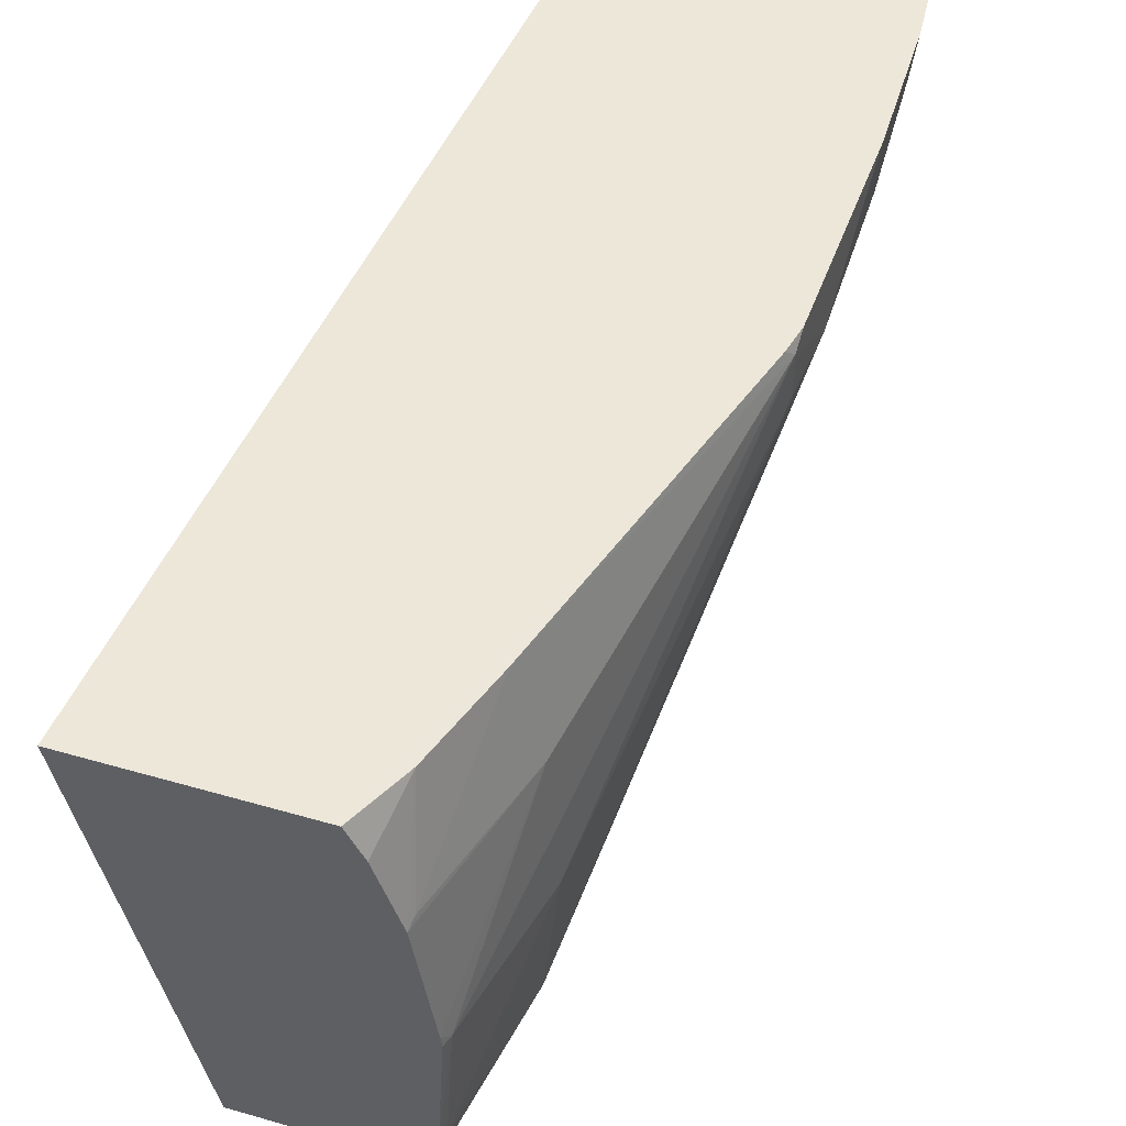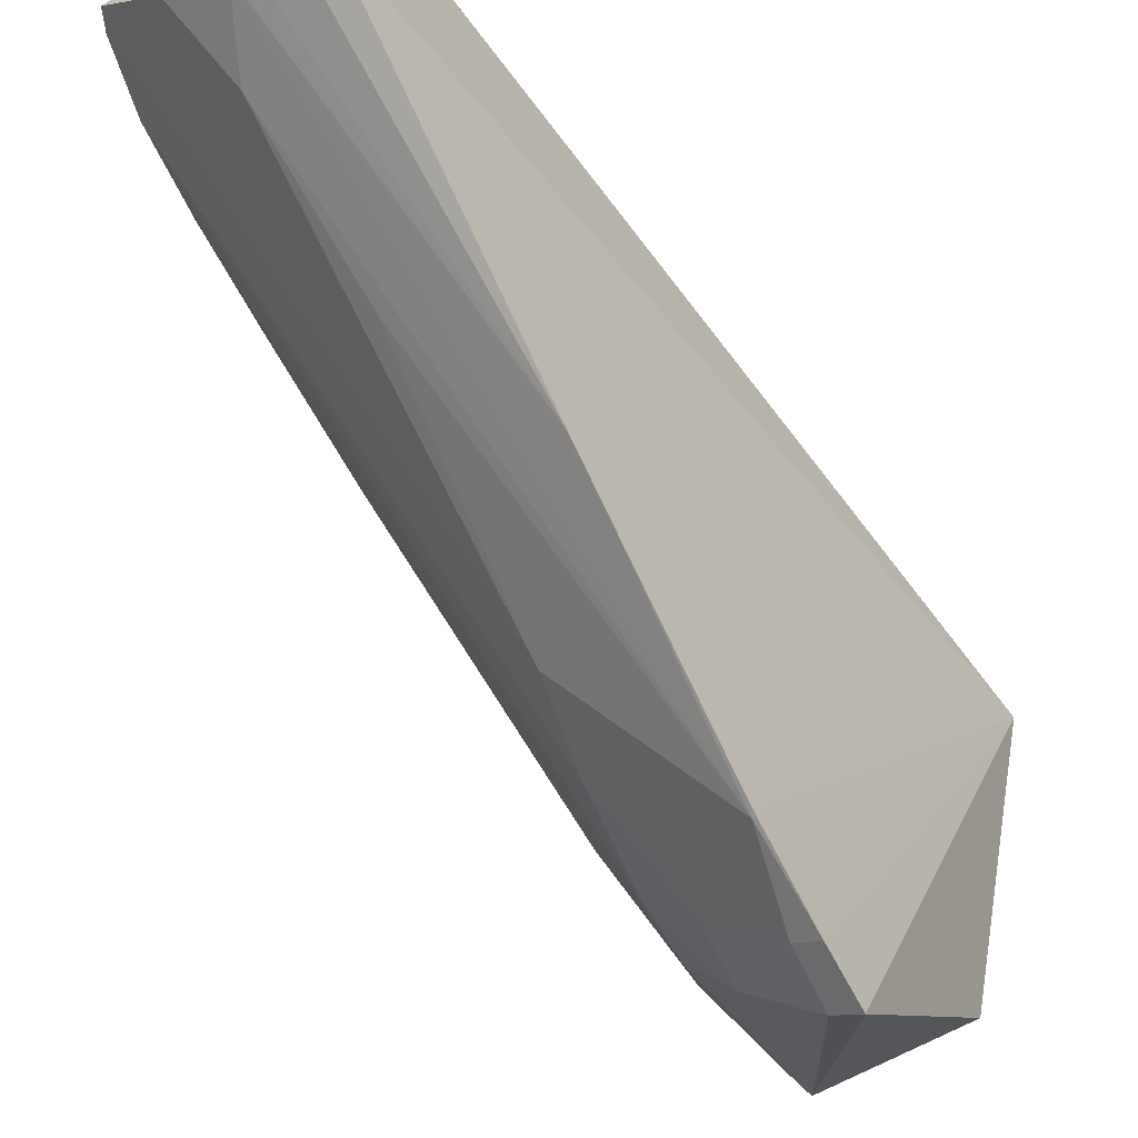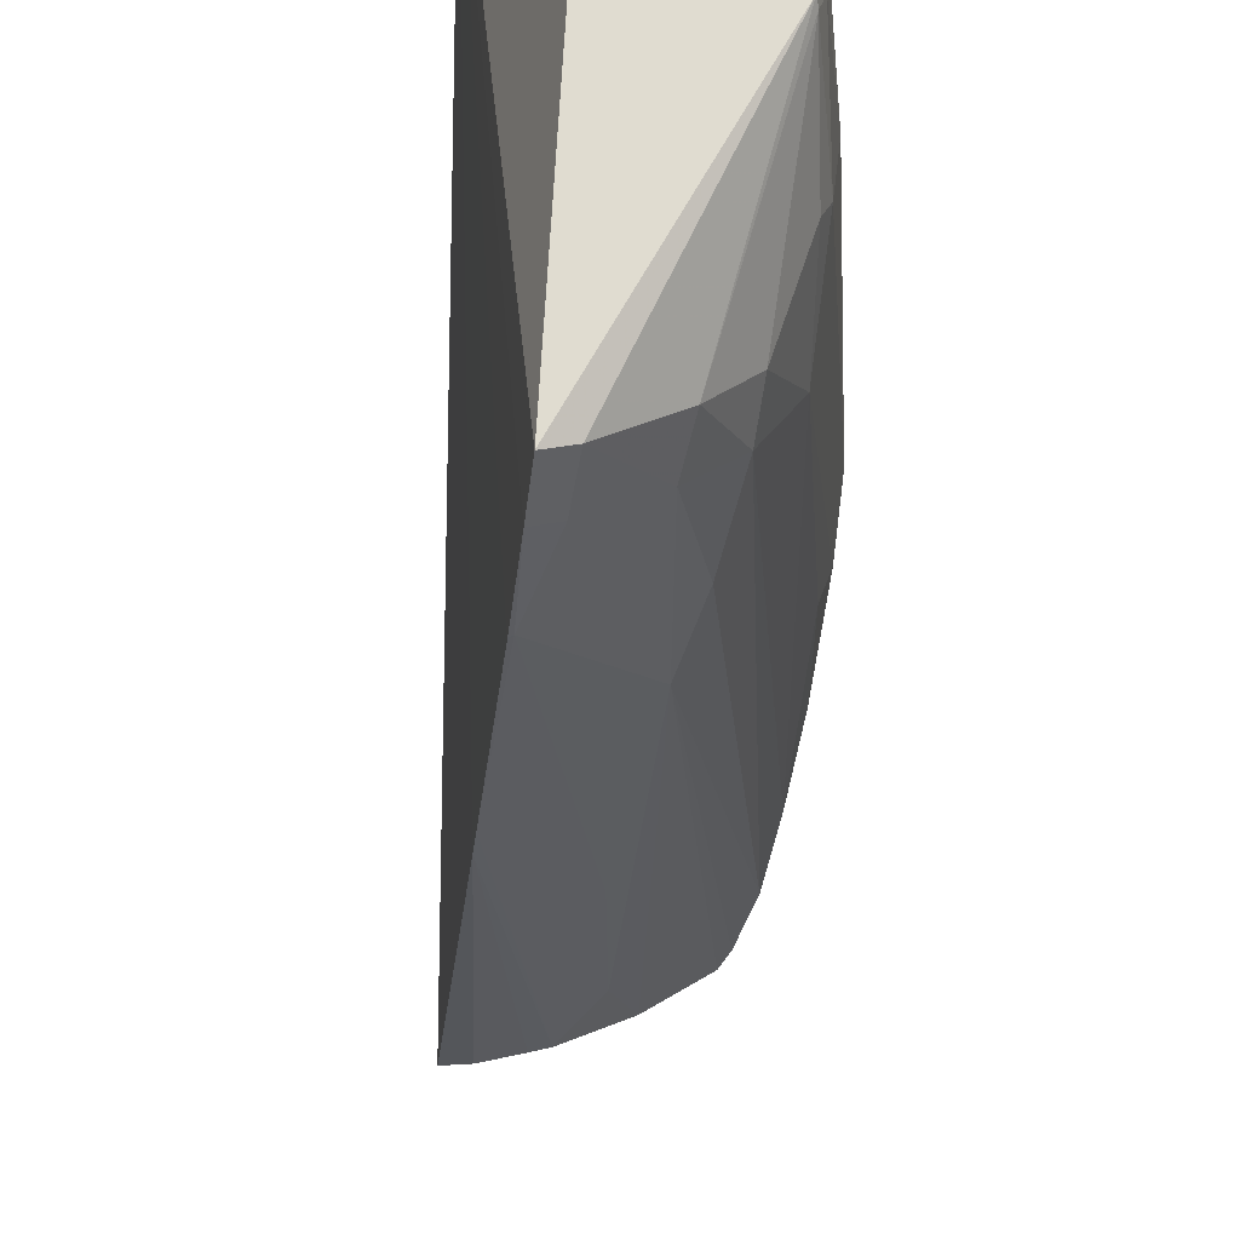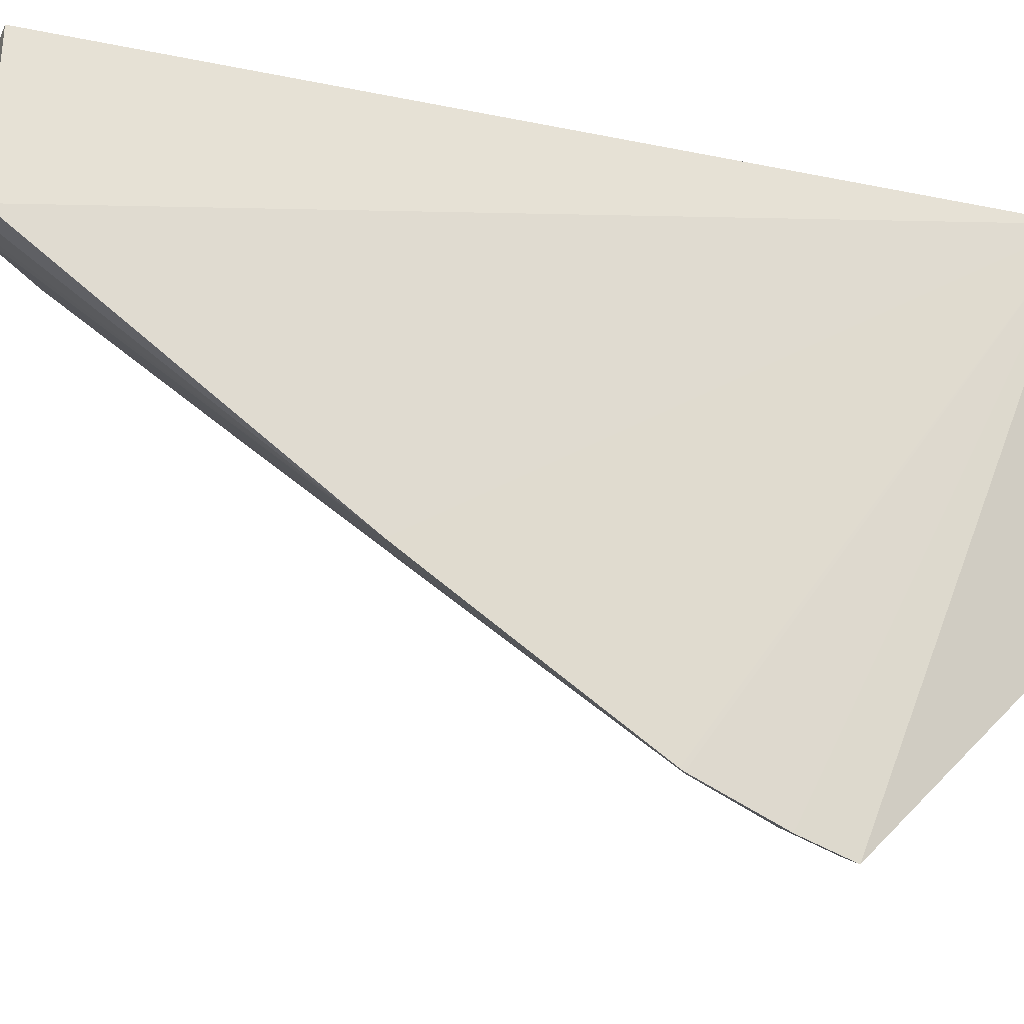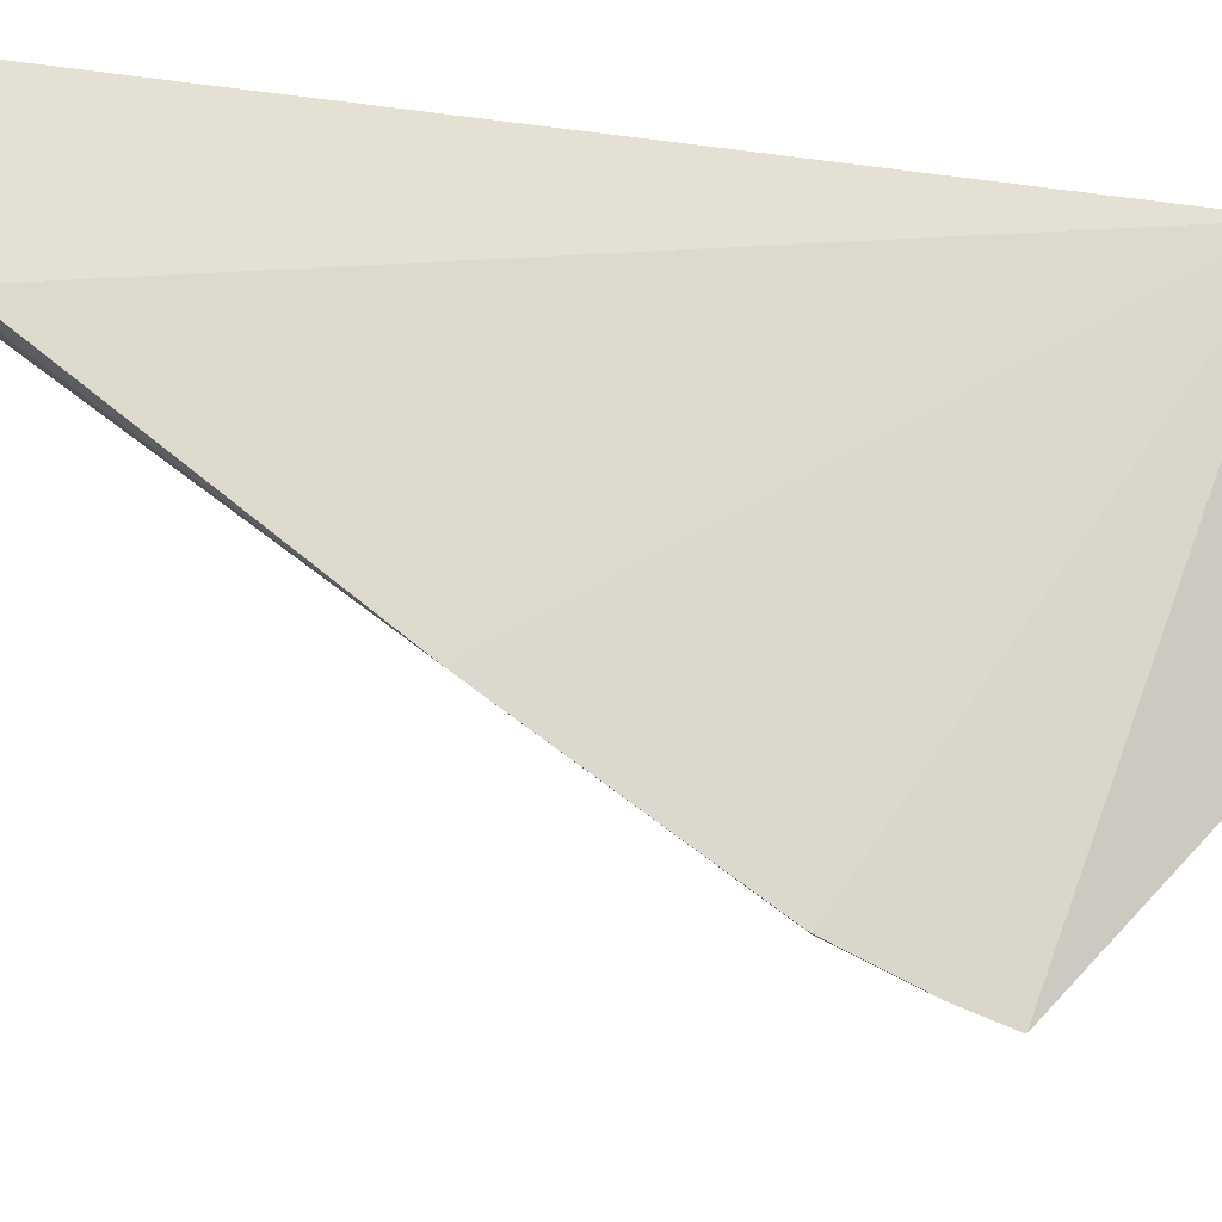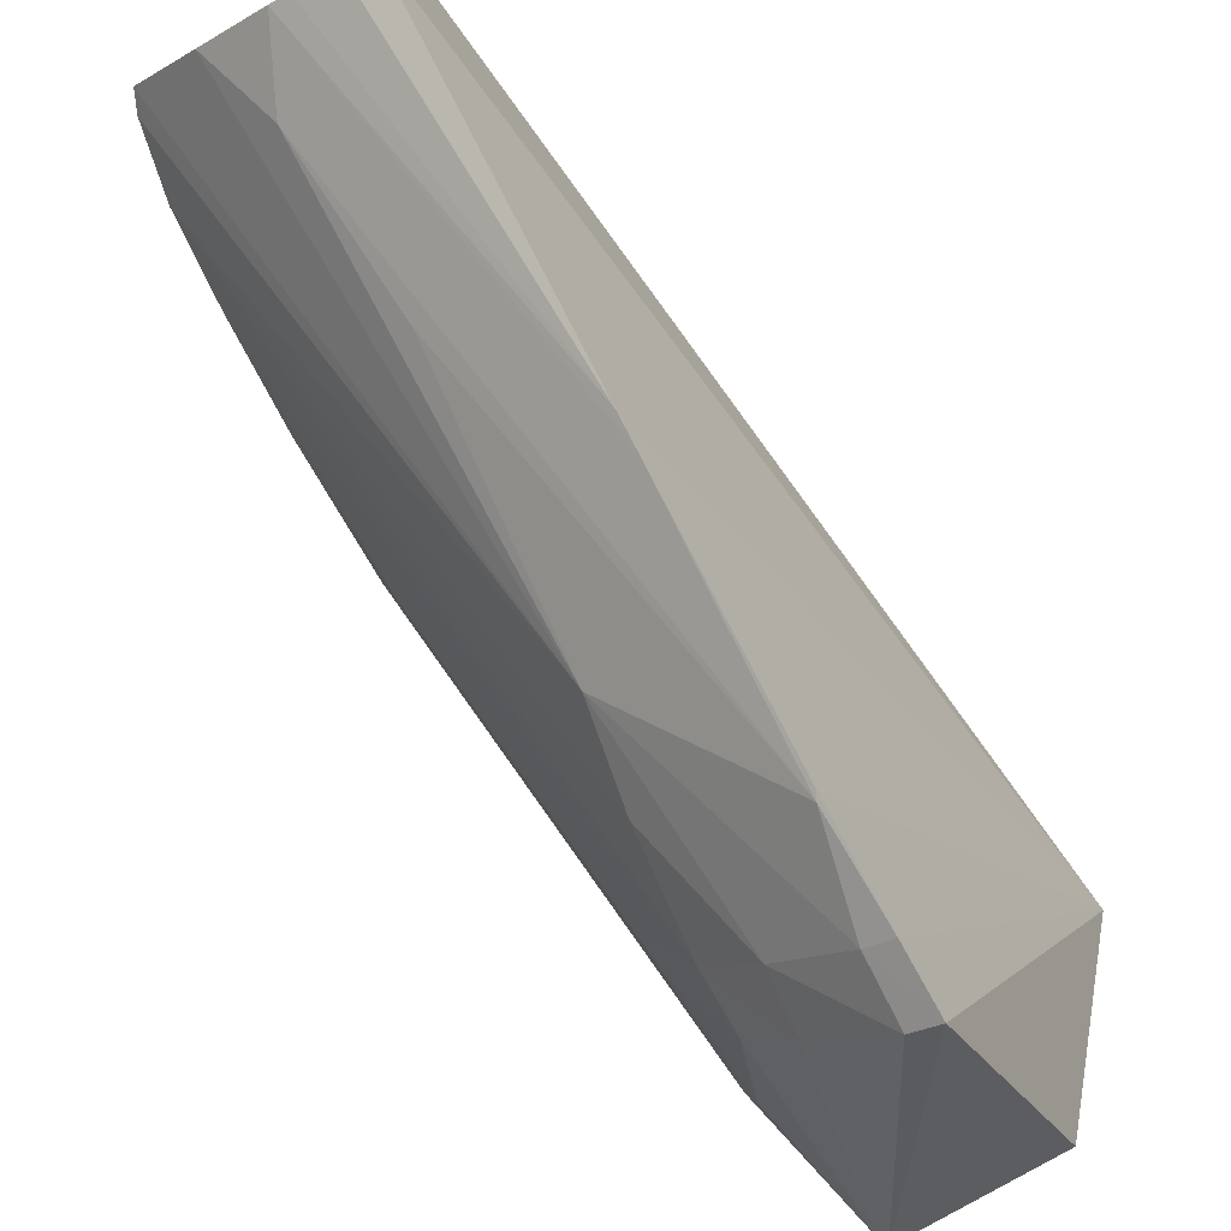
<metadata>
{"format":"obj","ext":"obj","renderer":"f3d","projection":"perspective","resolution":1024,"background":"white","views":[{"elev":50.0,"azim":17.7,"up":"+Z"},{"elev":-61.3,"azim":-149.2,"up":"+Z"},{"elev":-62.5,"azim":-7.4,"up":"+Z"},{"elev":-30.5,"azim":-112.0,"up":"+Z"},{"elev":-25.5,"azim":-107.9,"up":"+Z"},{"elev":-76.1,"azim":-149.5,"up":"+Z"}]}
</metadata>
<code>
v -0.005669 0.1482 0.0426
v -0.006158 0.1482 0.04202
v -0.007324 0.1482 0.0426
v -0.0056 0.148 0.0426
v -0.006485 0.1446 0.03959
v -0.006406 0.1476 0.04143
v -0.006666 0.1482 0.0416
v -0.007324 0.1482 0.04129
v -0.008005 0.1412 0.0426
v -0.007324 0.1479 0.0426
v -0.005481 0.1474 0.0426
v -0.00551 0.1475 0.04247
v -0.006374 0.144 0.03944
v -0.006658 0.1432 0.03882
v -0.007139 0.1432 0.03834
v -0.007296 0.1439 0.0385
v -0.006568 0.1464 0.0406
v -0.006808 0.1482 0.04152
v -0.007324 0.1455 0.03949
v -0.007324 0.1457 0.03963
v -0.007117 0.1482 0.04135
v -0.007324 0.1428 0.03811
v -0.007393 0.1412 0.03982
v -0.0066 0.1412 0.0426
v -0.00717 0.1428 0.0426
v -0.007324 0.1439 0.03851
v -0.007324 0.1439 0.0385
v -0.007324 0.1432 0.03823
v -0.00545 0.147 0.0426
v -0.005471 0.1469 0.04236
v -0.006303 0.1432 0.0393
v -0.006617 0.1428 0.03878
v -0.007123 0.1428 0.03823
v -0.006297 0.1412 0.03982
v -0.00649 0.1412 0.04239
v -0.006402 0.1416 0.0426
v -0.006407 0.1416 0.0426
v -0.006057 0.1428 0.0426
v -0.005435 0.1461 0.0426
v -0.005451 0.1461 0.04225
v -0.005573 0.1451 0.04167
v -0.006005 0.1432 0.04005
v -0.006302 0.1428 0.03926
v -0.006277 0.1413 0.03982
v -0.006246 0.1412 0.04005
v -0.006331 0.1412 0.0419
v -0.006401 0.1416 0.0426
v -0.006317 0.1413 0.04195
v -0.006189 0.1422 0.0426
v -0.00592 0.1432 0.0426
v -0.005467 0.1452 0.0426
v -0.005464 0.1451 0.04215
v -0.006023 0.1428 0.04005
v -0.006116 0.1422 0.03982
v -0.006046 0.1422 0.04005
v -0.006226 0.1413 0.04005
v -0.006196 0.1412 0.04101
v -0.006173 0.1413 0.04101
v -0.006204 0.1412 0.04108
v -0.006018 0.1422 0.04197
v -0.005489 0.1446 0.04253
v -0.005529 0.1445 0.0426
v -0.005485 0.1447 0.0426
v -0.005489 0.1446 0.04222
v -0.005952 0.1422 0.04101
f 1 2 7
f 1 7 18
f 1 18 21
f 1 21 8
f 1 8 3
f 1 3 10
f 1 10 25
f 1 25 38
f 1 38 50
f 1 50 62
f 1 62 63
f 1 63 51
f 1 51 39
f 1 39 29
f 1 29 11
f 1 11 4
f 1 4 5
f 1 5 2
f 2 6 7
f 2 5 6
f 3 8 9
f 3 9 10
f 4 11 12
f 4 12 5
f 5 13 14
f 5 14 15
f 5 15 16
f 5 16 17
f 5 17 6
f 5 12 13
f 6 17 16
f 6 16 7
f 7 16 19
f 7 19 20
f 7 20 18
f 8 21 20
f 8 20 9
f 9 22 23
f 9 23 34
f 9 34 45
f 9 45 57
f 9 57 59
f 9 59 46
f 9 46 35
f 9 35 24
f 9 24 38
f 9 38 25
f 9 25 10
f 9 20 19
f 9 19 26
f 9 26 27
f 9 27 28
f 9 28 22
f 11 29 30
f 11 30 12
f 12 30 31
f 12 31 13
f 13 31 14
f 14 31 32
f 14 32 33
f 14 33 15
f 15 33 22
f 15 22 28
f 15 28 16
f 16 28 27
f 16 27 26
f 16 26 19
f 18 20 21
f 22 33 34
f 22 34 23
f 24 35 36
f 24 36 37
f 24 37 38
f 29 39 40
f 29 40 30
f 30 40 41
f 30 41 42
f 30 42 31
f 31 42 43
f 31 43 32
f 32 43 44
f 32 44 34
f 32 34 33
f 34 44 56
f 34 56 45
f 35 46 36
f 36 47 37
f 36 46 48
f 36 48 47
f 37 47 38
f 38 47 49
f 38 49 50
f 39 51 52
f 39 52 40
f 40 52 41
f 41 52 42
f 42 52 53
f 42 53 54
f 42 54 43
f 43 54 44
f 44 54 55
f 44 55 56
f 45 56 58
f 45 58 57
f 46 59 60
f 46 60 48
f 47 48 49
f 48 60 49
f 49 60 61
f 49 61 62
f 49 62 50
f 51 63 61
f 51 61 52
f 52 61 64
f 52 64 55
f 52 55 53
f 53 55 54
f 55 65 56
f 55 64 65
f 56 65 58
f 57 58 59
f 58 65 61
f 58 61 60
f 58 60 59
f 61 63 62
f 61 65 64

</code>
